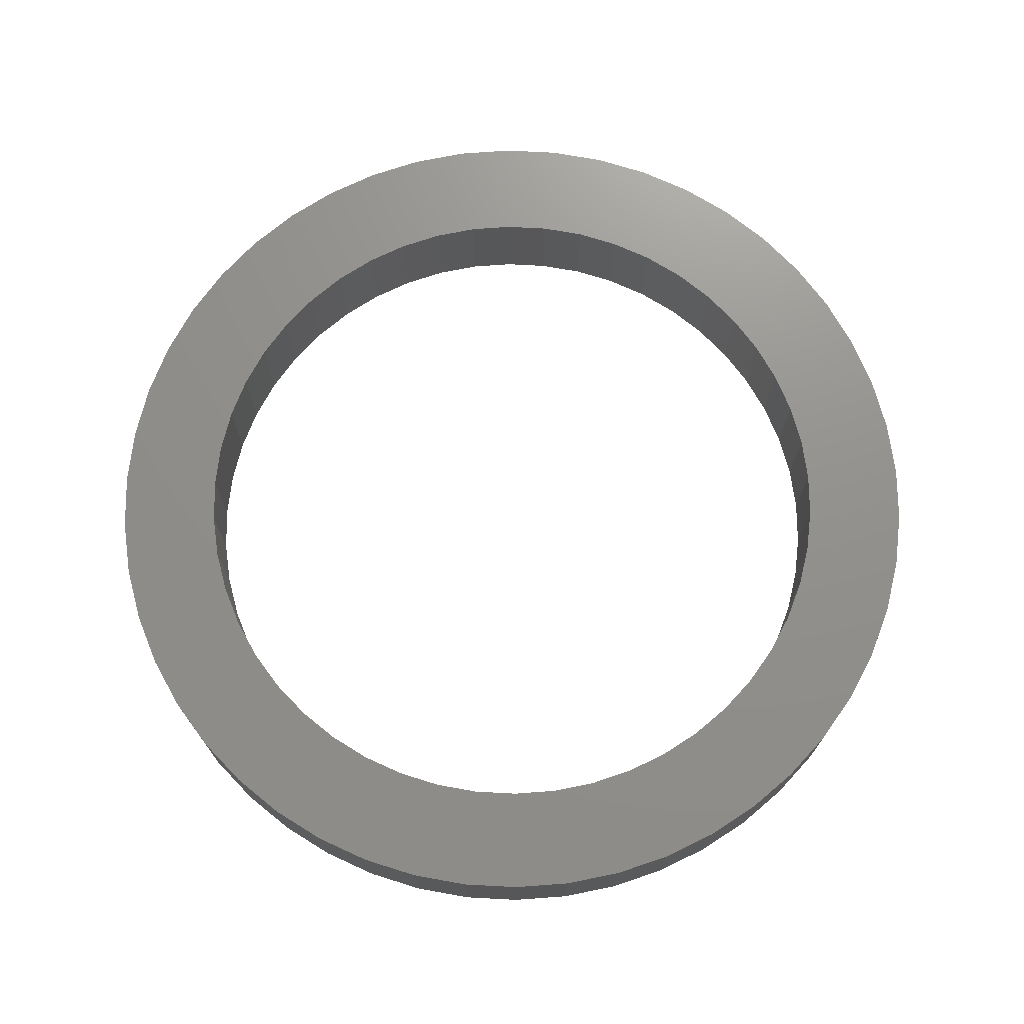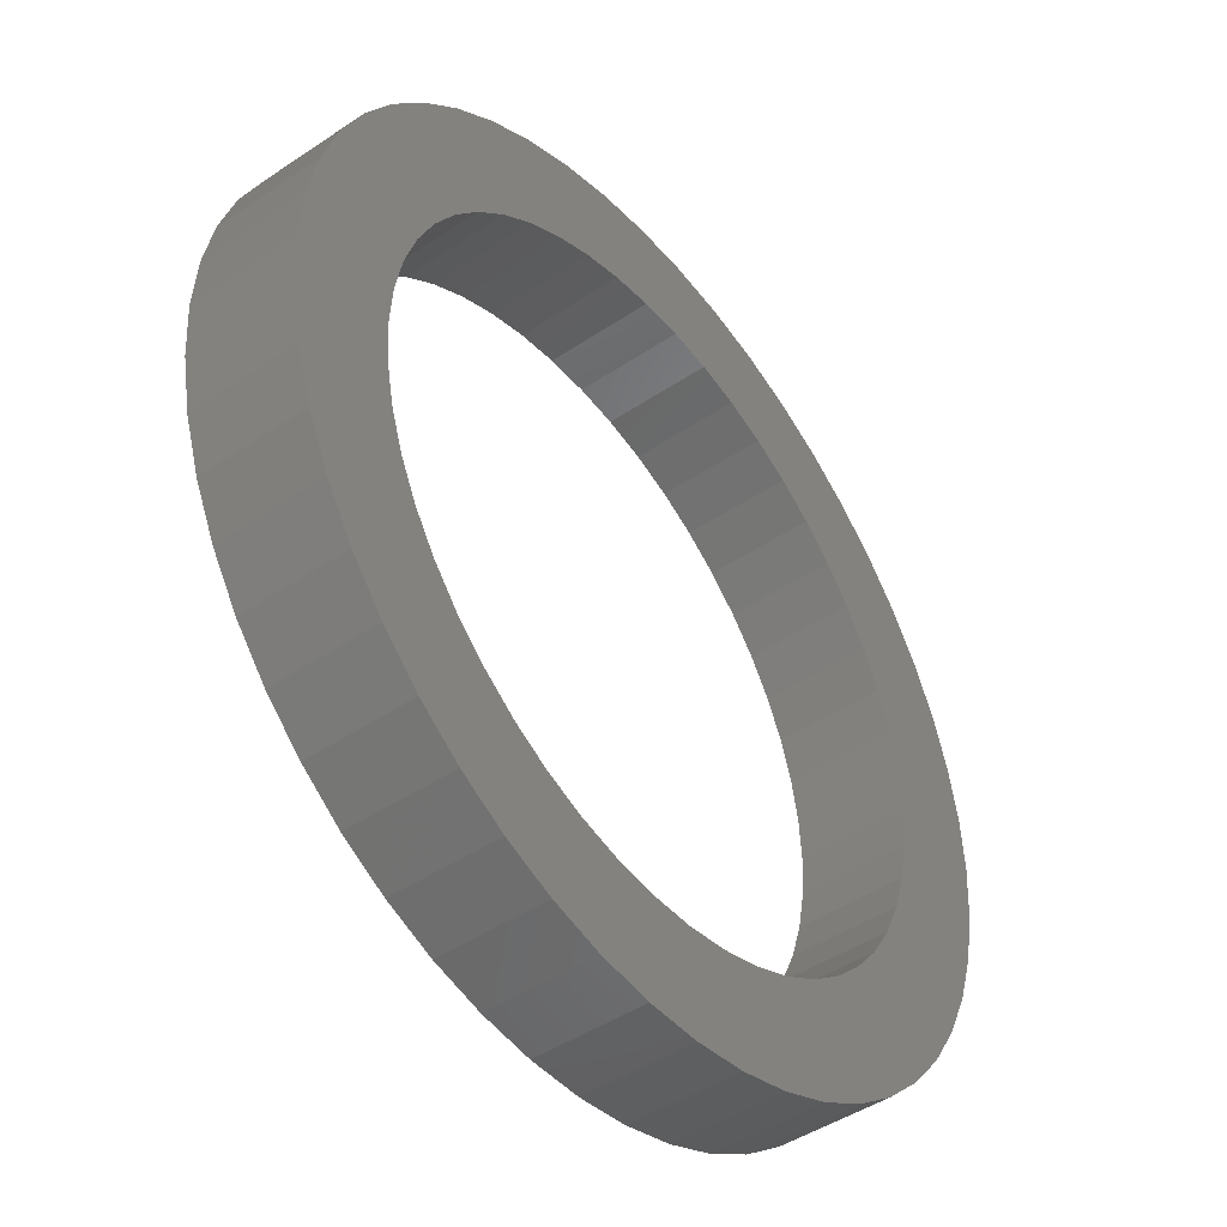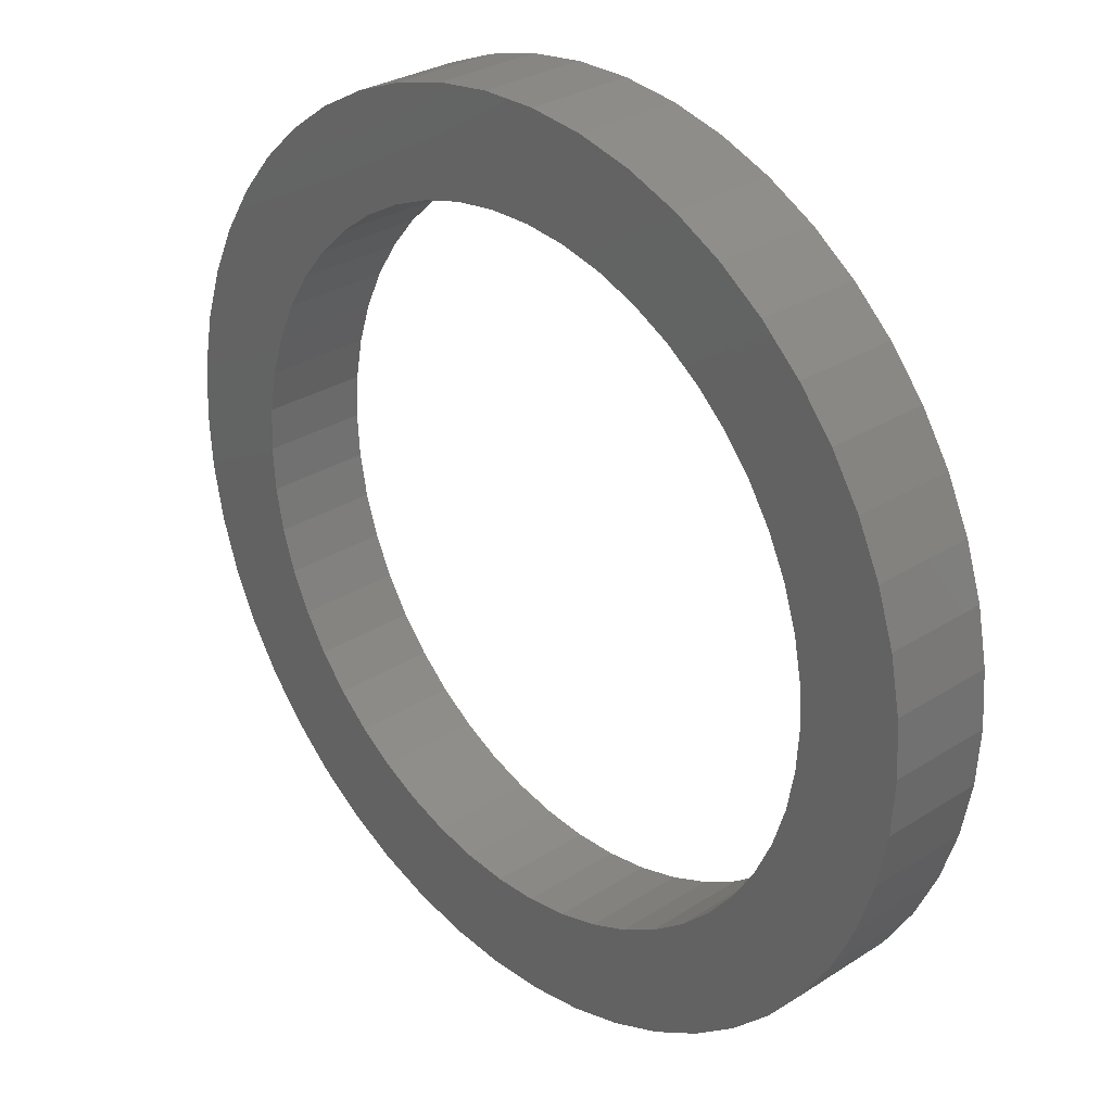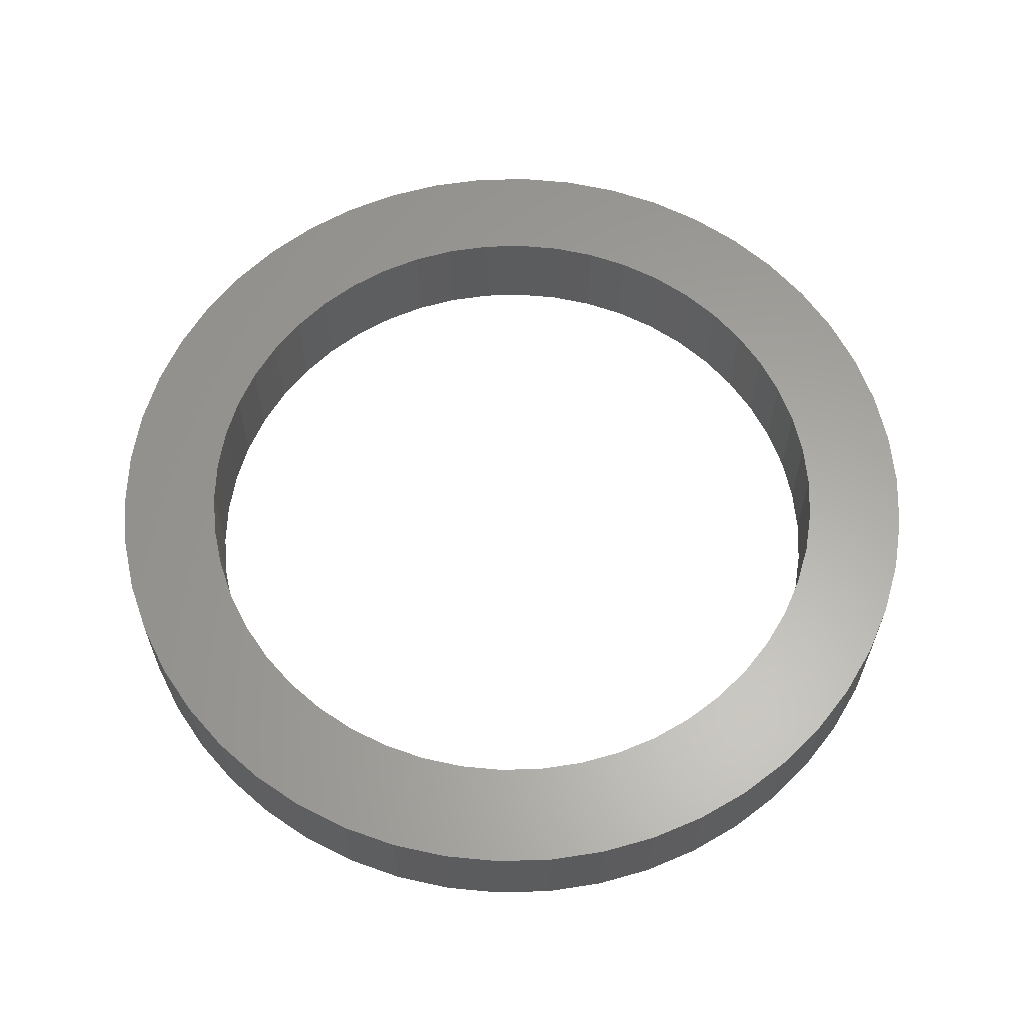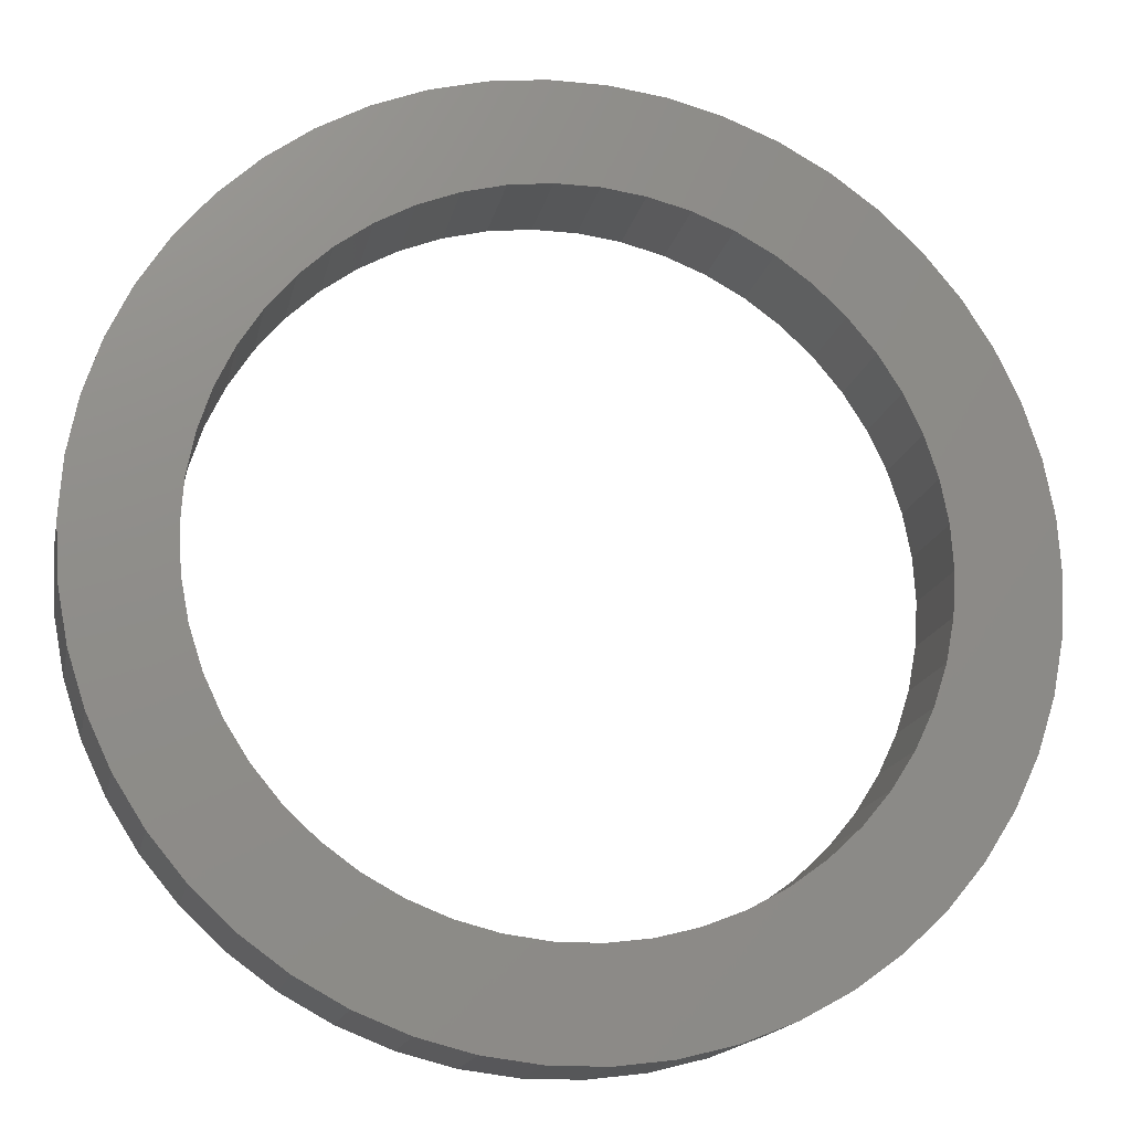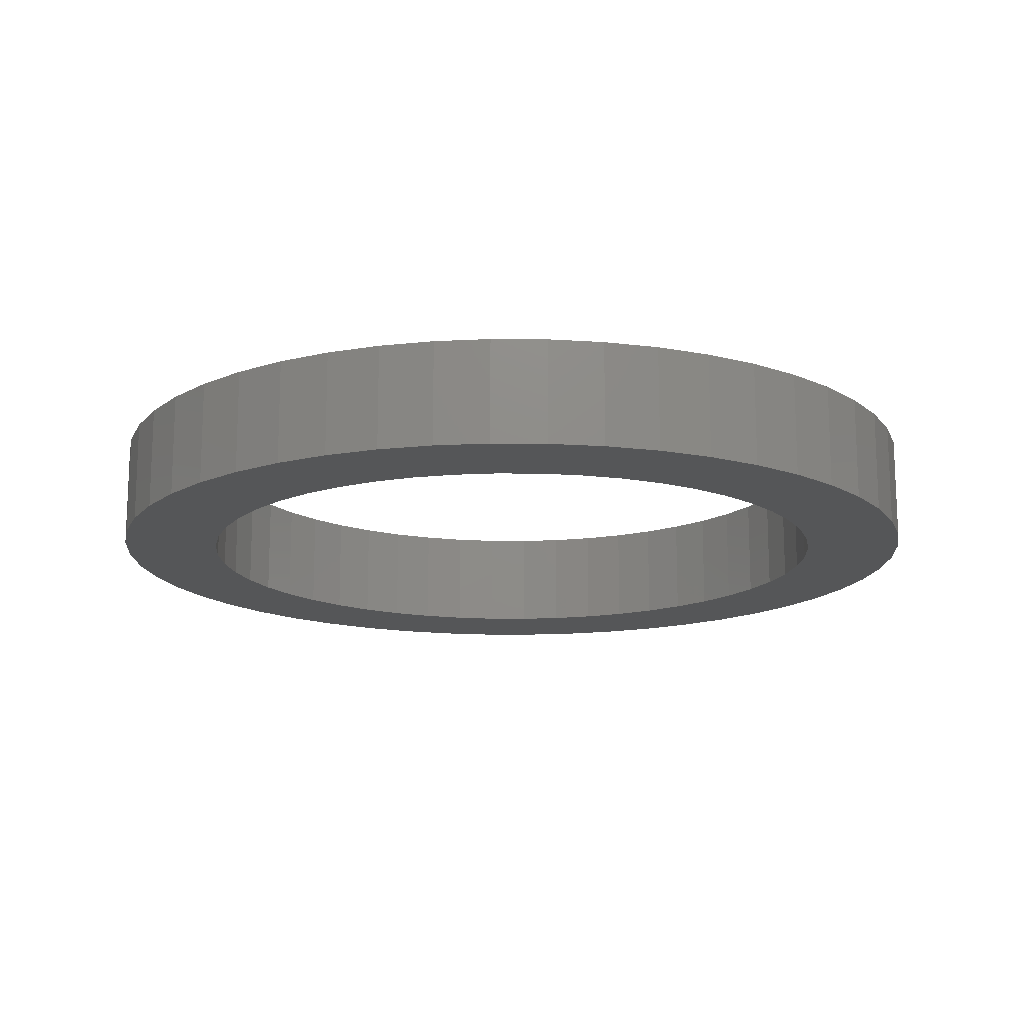
<metadata>
{"format":"stl","ext":"stl","renderer":"f3d","projection":"perspective","resolution":1024,"background":"white","views":[{"elev":72.1,"azim":-61.8,"up":"+Z"},{"elev":-45.7,"azim":127.7,"up":"+Y"},{"elev":29.3,"azim":46.5,"up":"+Y"},{"elev":61.9,"azim":27.1,"up":"+Z"},{"elev":-16.4,"azim":168.5,"up":"+Y"},{"elev":-15.3,"azim":150.3,"up":"+Z"}]}
</metadata>
<code>
# stl→obj: 200 verts, 400 faces
v 29.2 0 7
v 28.97 3.66 0
v 28.97 3.66 7
v 29.2 0 0
v -29.2 0 0
v -28.97 3.66 7
v -28.97 3.66 0
v -29.2 0 7
v 1.833 29.14 0
v -1.833 29.14 7
v 1.833 29.14 7
v -1.833 29.14 0
v -1.833 -29.14 0
v 1.833 -29.14 7
v -1.833 -29.14 7
v 1.833 -29.14 0
v 21.29 19.99 0
v 18.61 22.5 7
v 21.29 19.99 7
v 18.61 22.5 0
v -18.61 22.5 0
v -21.29 19.99 7
v -18.61 22.5 7
v -21.29 19.99 0
v -9.023 27.77 0
v -12.43 26.42 7
v -9.023 27.77 7
v -12.43 26.42 0
v 27.15 10.75 7
v 25.59 14.07 0
v 25.59 14.07 7
v 27.15 10.75 0
v 28.28 7.262 0
v 28.28 7.262 7
v 12.43 26.42 0
v 9.023 27.77 7
v 12.43 26.42 7
v 9.023 27.77 0
v 15.65 24.65 7
v 15.65 24.65 0
v -25.59 14.07 0
v -23.62 17.16 7
v -23.62 17.16 0
v -25.59 14.07 7
v -28.28 7.262 0
v -27.15 10.75 7
v -27.15 10.75 0
v -28.28 7.262 7
v -15.65 24.65 7
v -15.65 24.65 0
v -5.472 28.68 0
v -5.472 28.68 7
v 5.472 -28.68 7
v 5.472 -28.68 0
v 23.62 17.16 7
v 23.62 17.16 0
v 5.472 28.68 7
v 5.472 28.68 0
v 22.5 0 7
v 22.32 2.82 7
v 28.97 -3.66 7
v 21.79 5.596 7
v 22.32 -2.82 7
v 20.92 8.283 7
v 28.28 -7.262 7
v 19.72 10.84 7
v 21.79 -5.596 7
v 27.15 -10.75 7
v 18.2 13.23 7
v 16.4 15.4 7
v 14.34 17.34 7
v 12.06 19 7
v 9.58 20.36 7
v 6.953 21.4 7
v 4.216 22.1 7
v 1.413 22.46 7
v -1.413 22.46 7
v -4.216 22.1 7
v -6.953 21.4 7
v -9.58 20.36 7
v -12.06 19 7
v -14.34 17.34 7
v -16.4 15.4 7
v -18.2 13.23 7
v -19.72 10.84 7
v -20.92 8.283 7
v -21.79 5.596 7
v 20.92 -8.283 7
v 25.59 -14.07 7
v 19.72 -10.84 7
v 23.62 -17.16 7
v 18.2 -13.23 7
v 21.29 -19.99 7
v 16.4 -15.4 7
v 18.61 -22.5 7
v 14.34 -17.34 7
v 15.65 -24.65 7
v 12.06 -19 7
v 12.43 -26.42 7
v 9.58 -20.36 7
v 9.023 -27.77 7
v 6.953 -21.4 7
v 4.216 -22.1 7
v 1.413 -22.46 7
v -1.413 -22.46 7
v -4.216 -22.1 7
v -5.472 -28.68 7
v -6.953 -21.4 7
v -9.023 -27.77 7
v -9.58 -20.36 7
v -12.43 -26.42 7
v -12.06 -19 7
v -15.65 -24.65 7
v -14.34 -17.34 7
v -18.61 -22.5 7
v -16.4 -15.4 7
v -21.29 -19.99 7
v -18.2 -13.23 7
v -23.62 -17.16 7
v -19.72 -10.84 7
v -25.59 -14.07 7
v -20.92 -8.283 7
v -27.15 -10.75 7
v -21.79 -5.596 7
v -28.28 -7.262 7
v -22.32 -2.82 7
v -28.97 -3.66 7
v -22.5 0 7
v -22.32 2.82 7
v 28.97 -3.66 0
v 28.28 -7.262 0
v -12.43 -26.42 0
v -9.023 -27.77 0
v 22.5 0 0
v 22.32 -2.82 0
v 21.79 -5.596 0
v 27.15 -10.75 0
v 22.32 2.82 0
v 20.92 -8.283 0
v 25.59 -14.07 0
v 19.72 -10.84 0
v 23.62 -17.16 0
v 21.79 5.596 0
v 18.2 -13.23 0
v 21.29 -19.99 0
v 16.4 -15.4 0
v 18.61 -22.5 0
v 14.34 -17.34 0
v 15.65 -24.65 0
v 12.06 -19 0
v 12.43 -26.42 0
v 9.58 -20.36 0
v 9.023 -27.77 0
v 6.953 -21.4 0
v 4.216 -22.1 0
v 1.413 -22.46 0
v -1.413 -22.46 0
v -4.216 -22.1 0
v -5.472 -28.68 0
v -6.953 -21.4 0
v -9.58 -20.36 0
v -12.06 -19 0
v -15.65 -24.65 0
v -14.34 -17.34 0
v -18.61 -22.5 0
v -16.4 -15.4 0
v -21.29 -19.99 0
v -18.2 -13.23 0
v -23.62 -17.16 0
v -19.72 -10.84 0
v -25.59 -14.07 0
v -20.92 -8.283 0
v -27.15 -10.75 0
v -21.79 -5.596 0
v 20.92 8.283 0
v 19.72 10.84 0
v 18.2 13.23 0
v 16.4 15.4 0
v 14.34 17.34 0
v 12.06 19 0
v 9.58 20.36 0
v 6.953 21.4 0
v 4.216 22.1 0
v 1.413 22.46 0
v -1.413 22.46 0
v -4.216 22.1 0
v -6.953 21.4 0
v -9.58 20.36 0
v -12.06 19 0
v -14.34 17.34 0
v -16.4 15.4 0
v -18.2 13.23 0
v -19.72 10.84 0
v -20.92 8.283 0
v -21.79 5.596 0
v -22.32 2.82 0
v -22.5 0 0
v -28.28 -7.262 0
v -22.32 -2.82 0
v -28.97 -3.66 0
f 1 2 3
f 2 1 4
f 5 6 7
f 6 5 8
f 9 10 11
f 10 9 12
f 13 14 15
f 14 13 16
f 17 18 19
f 18 17 20
f 21 22 23
f 22 21 24
f 25 26 27
f 26 25 28
f 29 30 31
f 30 29 32
f 3 33 34
f 33 3 2
f 35 36 37
f 36 35 38
f 20 39 18
f 39 20 40
f 41 42 43
f 42 41 44
f 43 22 24
f 22 43 42
f 45 46 47
f 46 45 48
f 28 49 26
f 49 28 50
f 51 27 52
f 27 51 25
f 16 53 14
f 53 16 54
f 34 32 29
f 32 34 33
f 55 17 19
f 17 55 56
f 31 56 55
f 56 31 30
f 38 57 36
f 57 38 58
f 58 11 57
f 11 58 9
f 47 44 41
f 44 47 46
f 7 48 45
f 48 7 6
f 59 1 3
f 60 3 34
f 1 59 61
f 62 34 29
f 63 61 59
f 64 29 31
f 61 63 65
f 66 31 55
f 67 65 63
f 65 67 68
f 3 60 59
f 34 62 60
f 69 55 19
f 29 64 62
f 31 66 64
f 70 19 18
f 55 69 66
f 19 70 69
f 71 18 39
f 18 71 70
f 72 39 37
f 39 72 71
f 37 73 72
f 36 73 37
f 36 74 73
f 57 74 36
f 57 75 74
f 11 75 57
f 11 76 75
f 11 77 76
f 10 77 11
f 10 78 77
f 52 78 10
f 52 79 78
f 27 79 52
f 27 80 79
f 26 80 27
f 80 26 81
f 49 81 26
f 81 49 82
f 23 82 49
f 82 23 83
f 22 83 23
f 83 22 84
f 42 84 22
f 84 42 85
f 44 85 42
f 85 44 86
f 46 86 44
f 86 46 87
f 88 68 67
f 68 88 89
f 90 89 88
f 89 90 91
f 92 91 90
f 91 92 93
f 94 93 92
f 93 94 95
f 96 95 94
f 95 96 97
f 98 97 96
f 97 98 99
f 100 99 98
f 100 101 99
f 102 101 100
f 102 53 101
f 103 53 102
f 103 14 53
f 104 14 103
f 105 14 104
f 105 15 14
f 106 15 105
f 106 107 15
f 108 107 106
f 108 109 107
f 110 109 108
f 111 110 112
f 110 111 109
f 113 112 114
f 112 113 111
f 115 114 116
f 117 116 118
f 114 115 113
f 119 118 120
f 121 120 122
f 116 117 115
f 123 122 124
f 125 124 126
f 127 126 128
f 48 87 46
f 118 119 117
f 87 48 129
f 120 121 119
f 6 129 48
f 122 123 121
f 129 6 128
f 124 125 123
f 8 128 6
f 126 127 125
f 128 8 127
f 12 52 10
f 52 12 51
f 61 4 1
f 4 61 130
f 65 130 61
f 130 65 131
f 132 109 111
f 109 132 133
f 134 4 130
f 135 130 131
f 4 134 2
f 136 131 137
f 138 2 134
f 139 137 140
f 2 138 33
f 141 140 142
f 143 33 138
f 33 143 32
f 130 135 134
f 131 136 135
f 144 142 145
f 137 139 136
f 140 141 139
f 146 145 147
f 142 144 141
f 145 146 144
f 148 147 149
f 147 148 146
f 150 149 151
f 149 150 148
f 151 152 150
f 153 152 151
f 153 154 152
f 54 154 153
f 54 155 154
f 16 155 54
f 16 156 155
f 16 157 156
f 13 157 16
f 13 158 157
f 159 158 13
f 159 160 158
f 133 160 159
f 133 161 160
f 132 161 133
f 161 132 162
f 163 162 132
f 162 163 164
f 165 164 163
f 164 165 166
f 167 166 165
f 166 167 168
f 169 168 167
f 168 169 170
f 171 170 169
f 170 171 172
f 173 172 171
f 172 173 174
f 175 32 143
f 32 175 30
f 176 30 175
f 30 176 56
f 177 56 176
f 56 177 17
f 178 17 177
f 17 178 20
f 179 20 178
f 20 179 40
f 180 40 179
f 40 180 35
f 181 35 180
f 181 38 35
f 182 38 181
f 182 58 38
f 183 58 182
f 183 9 58
f 184 9 183
f 185 9 184
f 185 12 9
f 186 12 185
f 186 51 12
f 187 51 186
f 187 25 51
f 188 25 187
f 28 188 189
f 188 28 25
f 50 189 190
f 189 50 28
f 21 190 191
f 24 191 192
f 190 21 50
f 43 192 193
f 41 193 194
f 191 24 21
f 47 194 195
f 45 195 196
f 7 196 197
f 198 174 173
f 192 43 24
f 174 198 199
f 193 41 43
f 200 199 198
f 194 47 41
f 199 200 197
f 195 45 47
f 5 197 200
f 196 7 45
f 197 5 7
f 151 97 99
f 97 151 149
f 153 99 101
f 99 153 151
f 40 37 39
f 37 40 35
f 50 23 49
f 23 50 21
f 89 137 68
f 137 89 140
f 167 119 169
f 119 167 117
f 173 125 198
f 125 173 123
f 149 95 97
f 95 149 147
f 54 101 53
f 101 54 153
f 91 140 89
f 140 91 142
f 93 142 91
f 142 93 145
f 68 131 65
f 131 68 137
f 167 115 117
f 115 167 165
f 163 111 113
f 111 163 132
f 133 107 109
f 107 133 159
f 169 121 171
f 121 169 119
f 171 123 173
f 123 171 121
f 198 127 200
f 127 198 125
f 200 8 5
f 8 200 127
f 147 93 95
f 93 147 145
f 159 15 107
f 15 159 13
f 165 113 115
f 113 165 163
f 175 66 176
f 66 175 64
f 176 69 177
f 69 176 66
f 182 73 74
f 73 182 181
f 188 79 80
f 79 188 187
f 86 193 85
f 193 86 194
f 135 59 134
f 59 135 63
f 152 102 100
f 102 152 154
f 179 70 71
f 70 179 178
f 185 76 77
f 76 185 184
f 128 196 129
f 196 128 197
f 129 195 87
f 195 129 196
f 84 191 83
f 191 84 192
f 191 82 83
f 82 191 190
f 141 88 139
f 88 141 90
f 154 103 102
f 103 154 155
f 143 64 175
f 64 143 62
f 177 70 178
f 70 177 69
f 183 74 75
f 74 183 182
f 184 75 76
f 75 184 183
f 180 71 72
f 71 180 179
f 181 72 73
f 72 181 180
f 87 194 86
f 194 87 195
f 85 192 84
f 192 85 193
f 186 77 78
f 77 186 185
f 187 78 79
f 78 187 186
f 189 80 81
f 80 189 188
f 190 81 82
f 81 190 189
f 134 60 138
f 60 134 59
f 126 197 128
f 197 126 199
f 155 104 103
f 104 155 156
f 138 62 143
f 62 138 60
f 136 63 135
f 63 136 67
f 139 67 136
f 67 139 88
f 150 100 98
f 100 150 152
f 146 96 94
f 96 146 148
f 146 92 144
f 92 146 94
f 160 110 108
f 110 160 161
f 156 105 104
f 105 156 157
f 120 172 122
f 172 120 170
f 164 116 114
f 116 164 166
f 148 98 96
f 98 148 150
f 144 90 141
f 90 144 92
f 162 114 112
f 114 162 164
f 158 108 106
f 108 158 160
f 124 199 126
f 199 124 174
f 122 174 124
f 174 122 172
f 118 170 120
f 170 118 168
f 157 106 105
f 106 157 158
f 116 168 118
f 168 116 166
f 161 112 110
f 112 161 162

</code>
